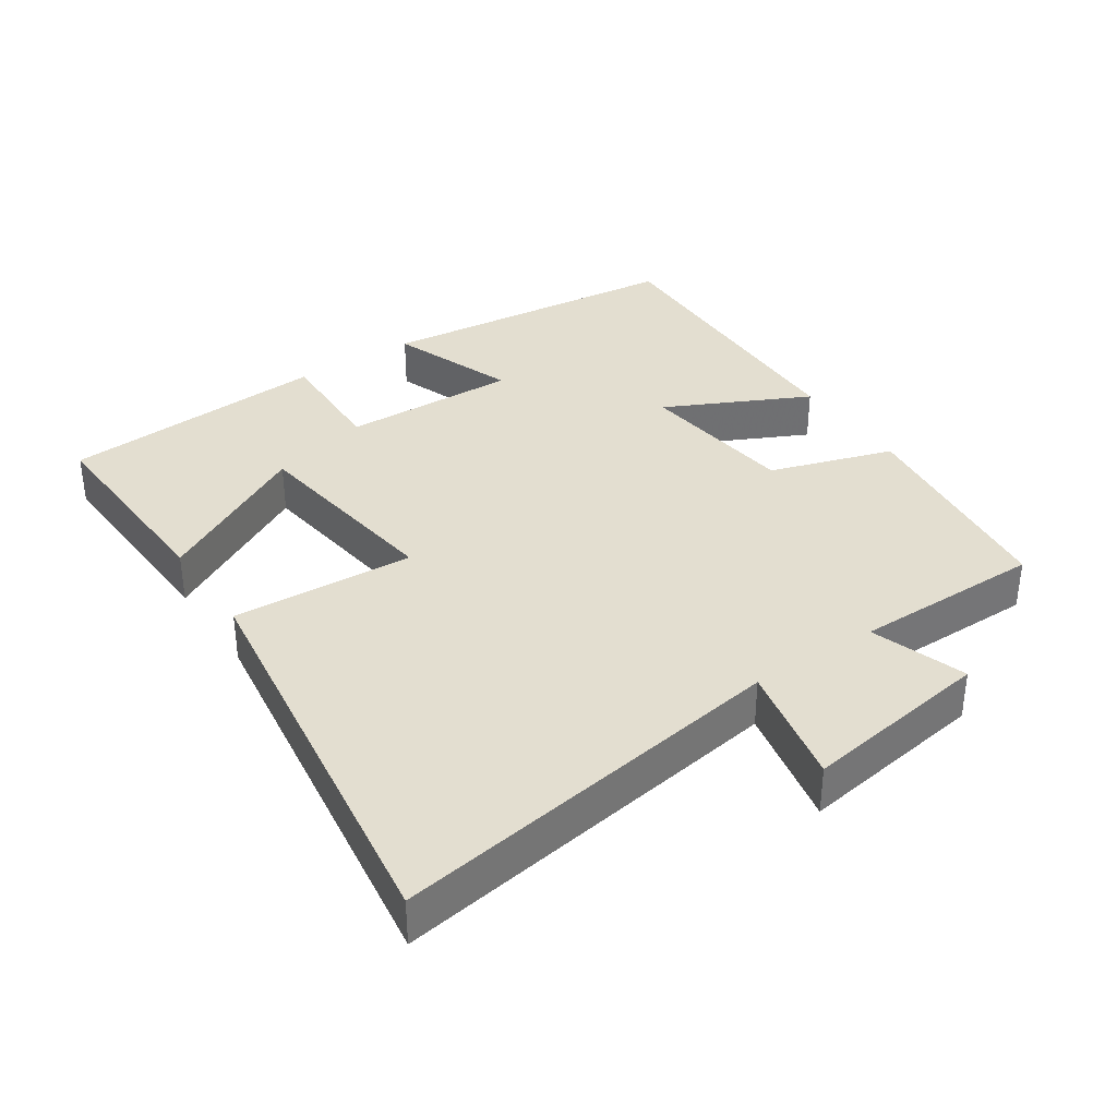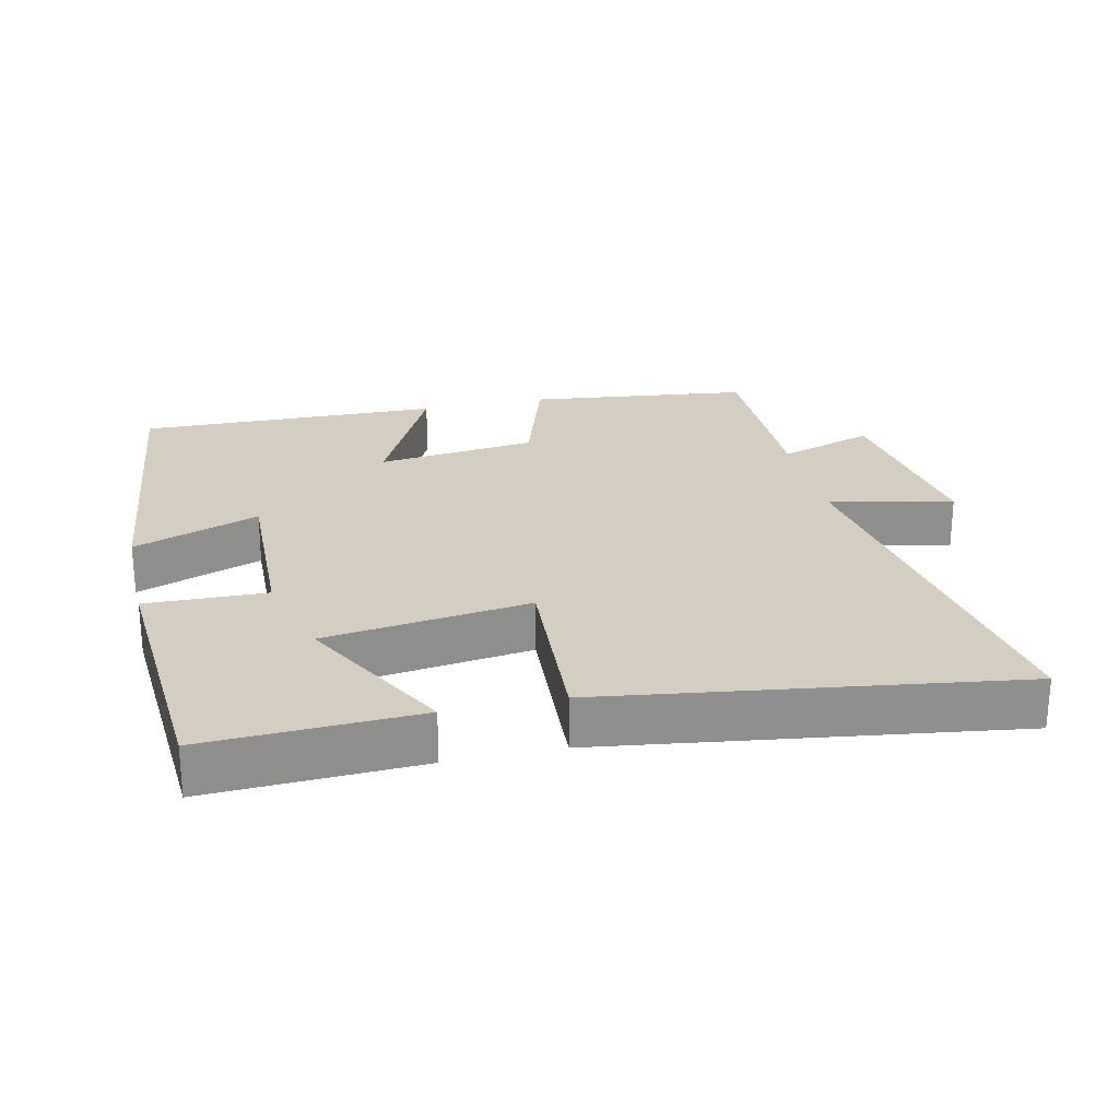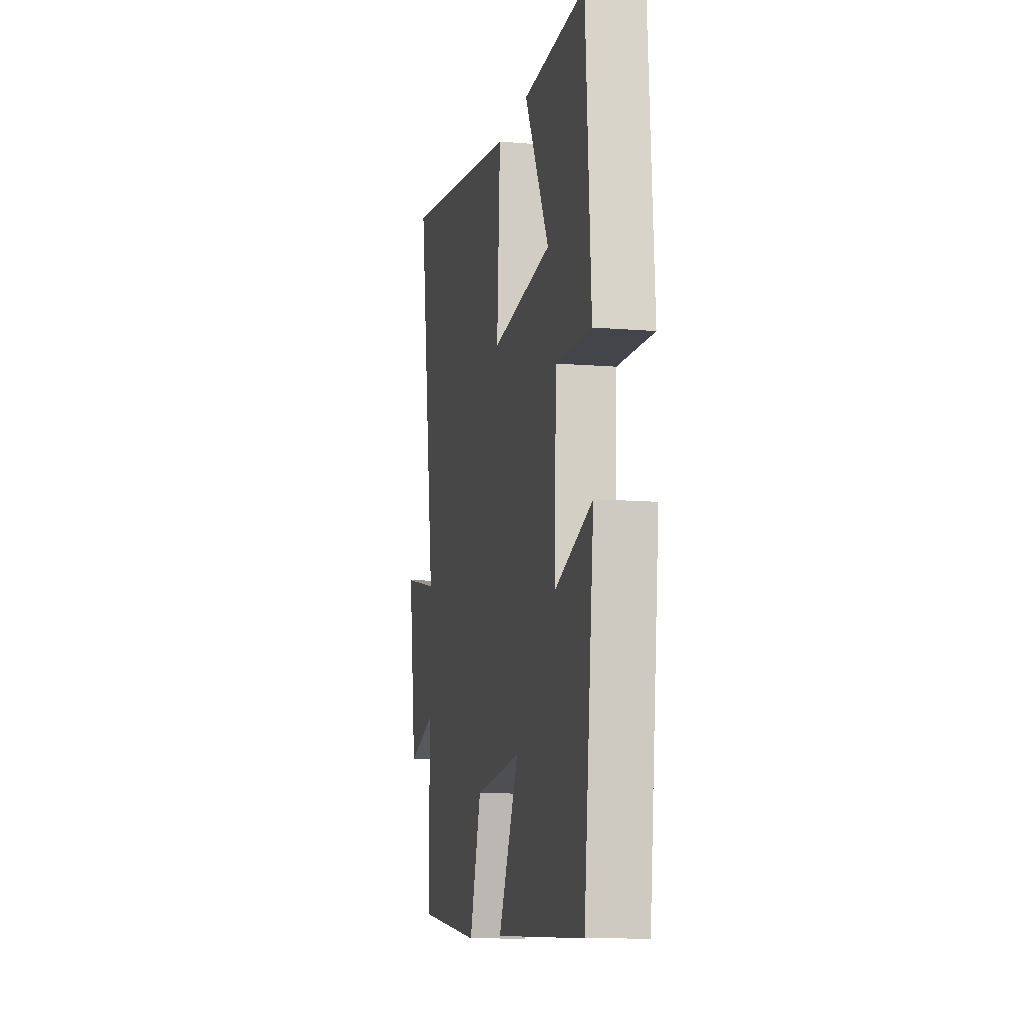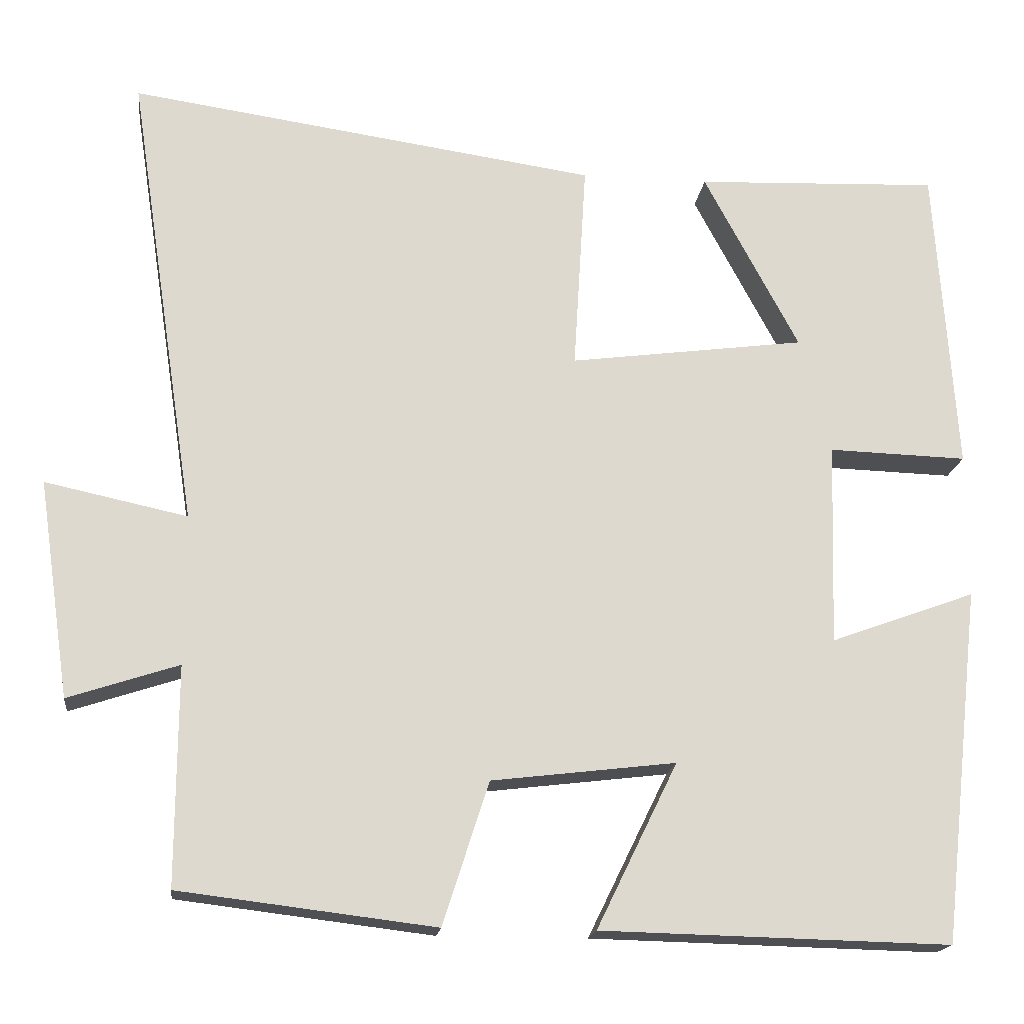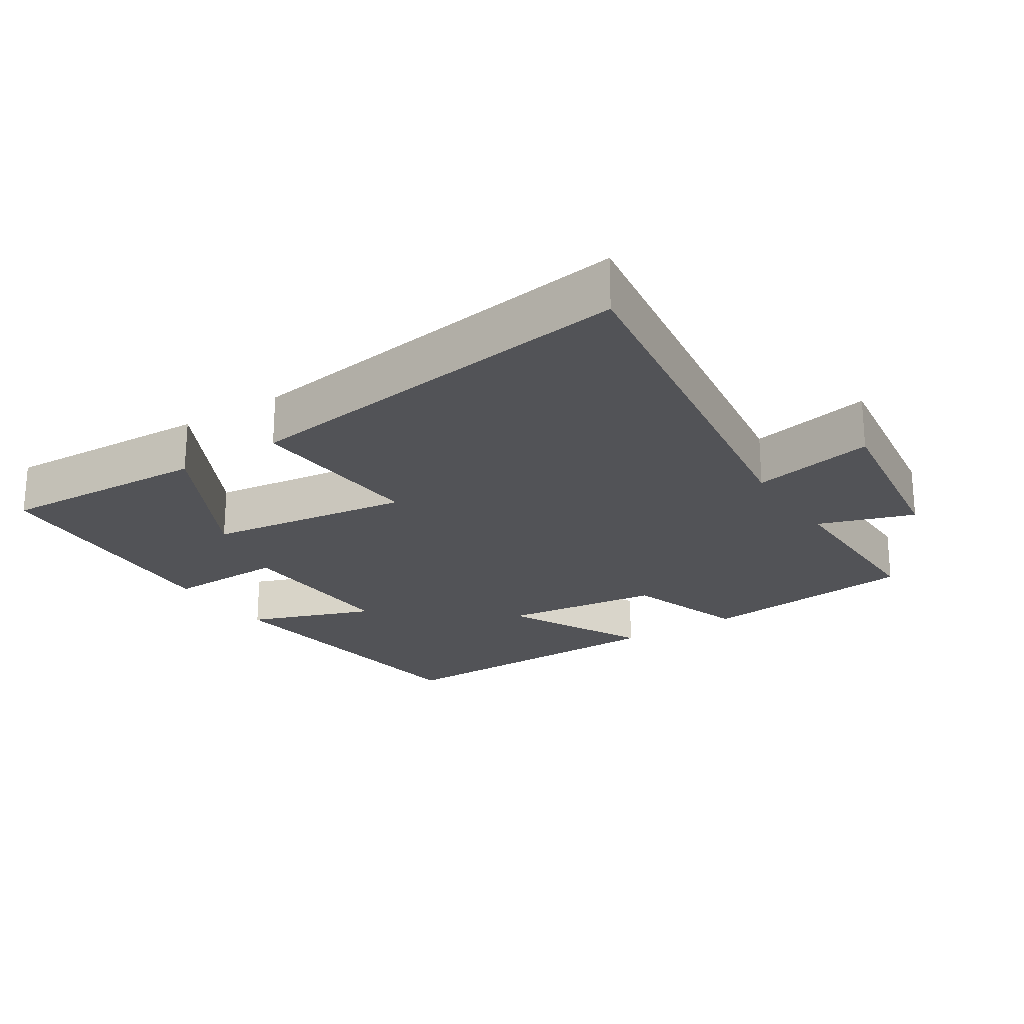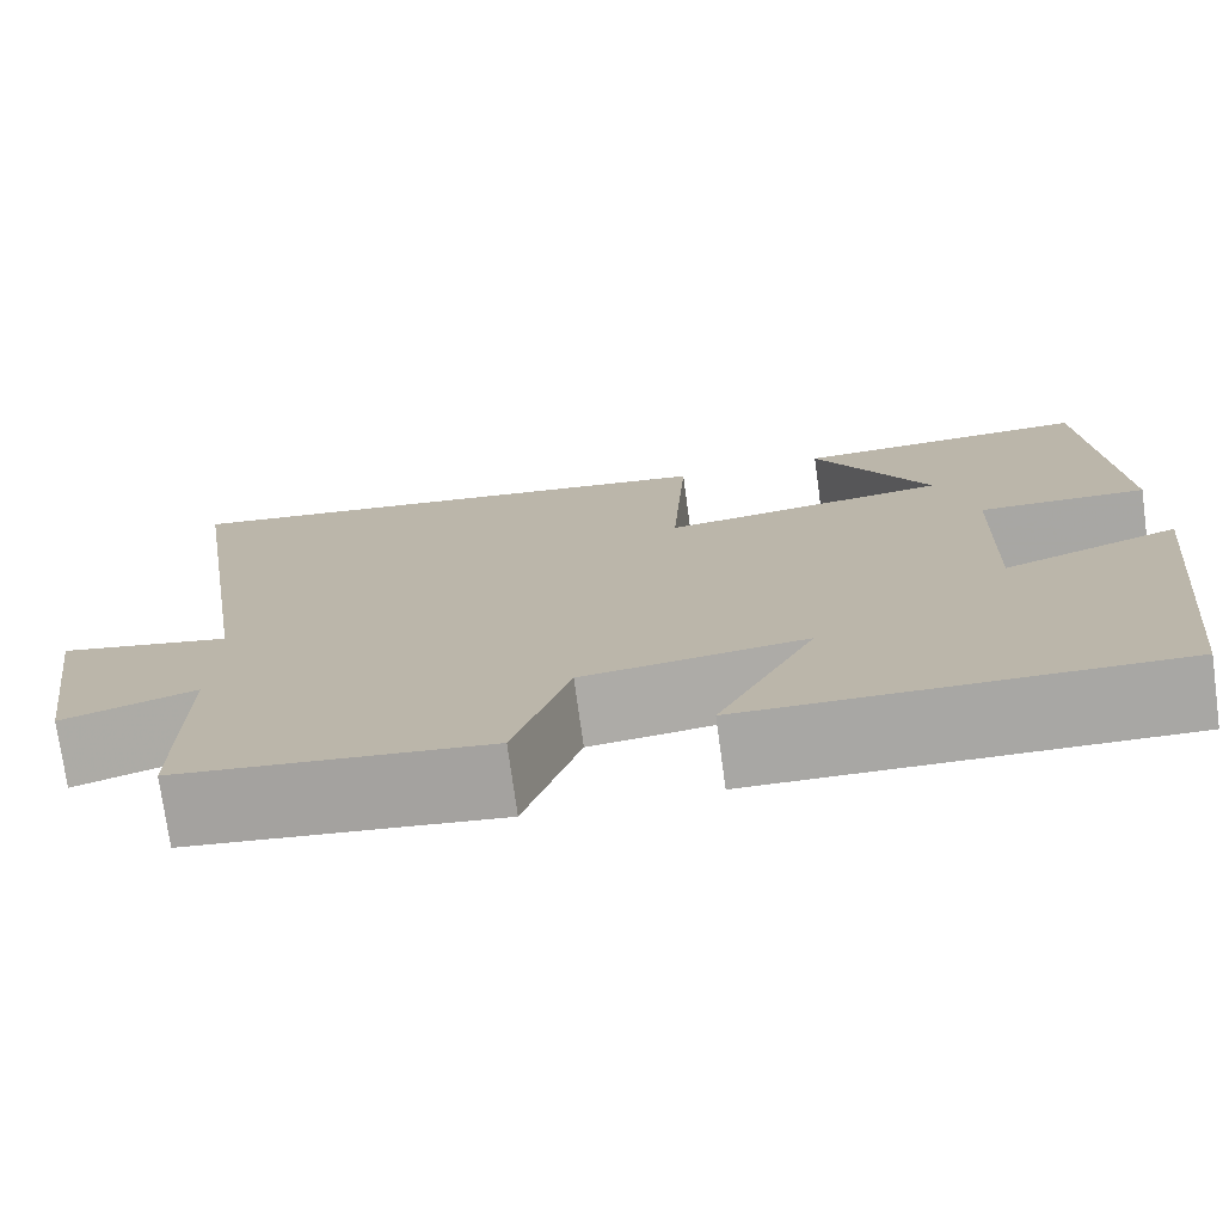
<metadata>
{"format":"obj","ext":"obj","renderer":"f3d","projection":"perspective","resolution":1024,"background":"white","views":[{"elev":35.7,"azim":56.0,"up":"+Y"},{"elev":25.0,"azim":-12.8,"up":"+Y"},{"elev":-10.9,"azim":-101.6,"up":"+Z"},{"elev":-17.8,"azim":173.0,"up":"+Z"},{"elev":-22.3,"azim":33.1,"up":"+Y"},{"elev":-75.0,"azim":-172.2,"up":"+Z"}]}
</metadata>
<code>
v 0.501 0.07 -0.461
v 0.179 0.07 -0.5
v 0.121 0.07 -0.32
v -0.111 0.07 -0.292
v -0.009 0.07 -0.5
v -0.45 0.07 -0.51
v -0.5 0.07 -0.062
v -0.317 0.07 -0.129
v -0.325 0.07 0.127
v -0.5 0.07 0.122
v -0.474 0.07 0.513
v -0.166 0.07 0.5
v -0.286 0.07 0.275
v 0.012 0.07 0.235
v -0.004 0.07 0.5
v 0.588 0.07 0.584
v 0.5 0.07 0.004
v 0.679 0.07 0.042
v 0.639 0.07 -0.232
v 0.5 0.07 -0.186
v 0.501 0 -0.461
v 0.179 0 -0.5
v 0.121 0 -0.32
v -0.111 0 -0.292
v -0.009 0 -0.5
v -0.45 0 -0.51
v -0.5 0 -0.062
v -0.317 0 -0.129
v -0.325 0 0.127
v -0.5 0 0.122
v -0.474 0 0.513
v -0.166 0 0.5
v -0.286 0 0.275
v 0.012 0 0.235
v -0.004 0 0.5
v 0.588 0 0.584
v 0.5 0 0.004
v 0.679 0 0.042
v 0.639 0 -0.232
v 0.5 0 -0.186
f 17 18 19 20
f 14 15 16 17
f 13 14 17 20
f 10 11 12 13
f 9 10 13
f 8 9 13 20
f 5 6 7 8
f 4 5 8
f 3 4 8 20
f 1 2 3 20
f 40 39 38 37
f 37 36 35 34
f 40 37 34 33
f 33 32 31 30
f 33 30 29
f 40 33 29 28
f 28 27 26 25
f 28 25 24
f 40 28 24 23
f 40 23 22 21
f 1 21 22 2
f 2 22 23 3
f 3 23 24 4
f 4 24 25 5
f 5 25 26 6
f 6 26 27 7
f 7 27 28 8
f 8 28 29 9
f 9 29 30 10
f 10 30 31 11
f 11 31 32 12
f 12 32 33 13
f 13 33 34 14
f 14 34 35 15
f 15 35 36 16
f 16 36 37 17
f 17 37 38 18
f 18 38 39 19
f 19 39 40 20
f 20 40 21 1

</code>
